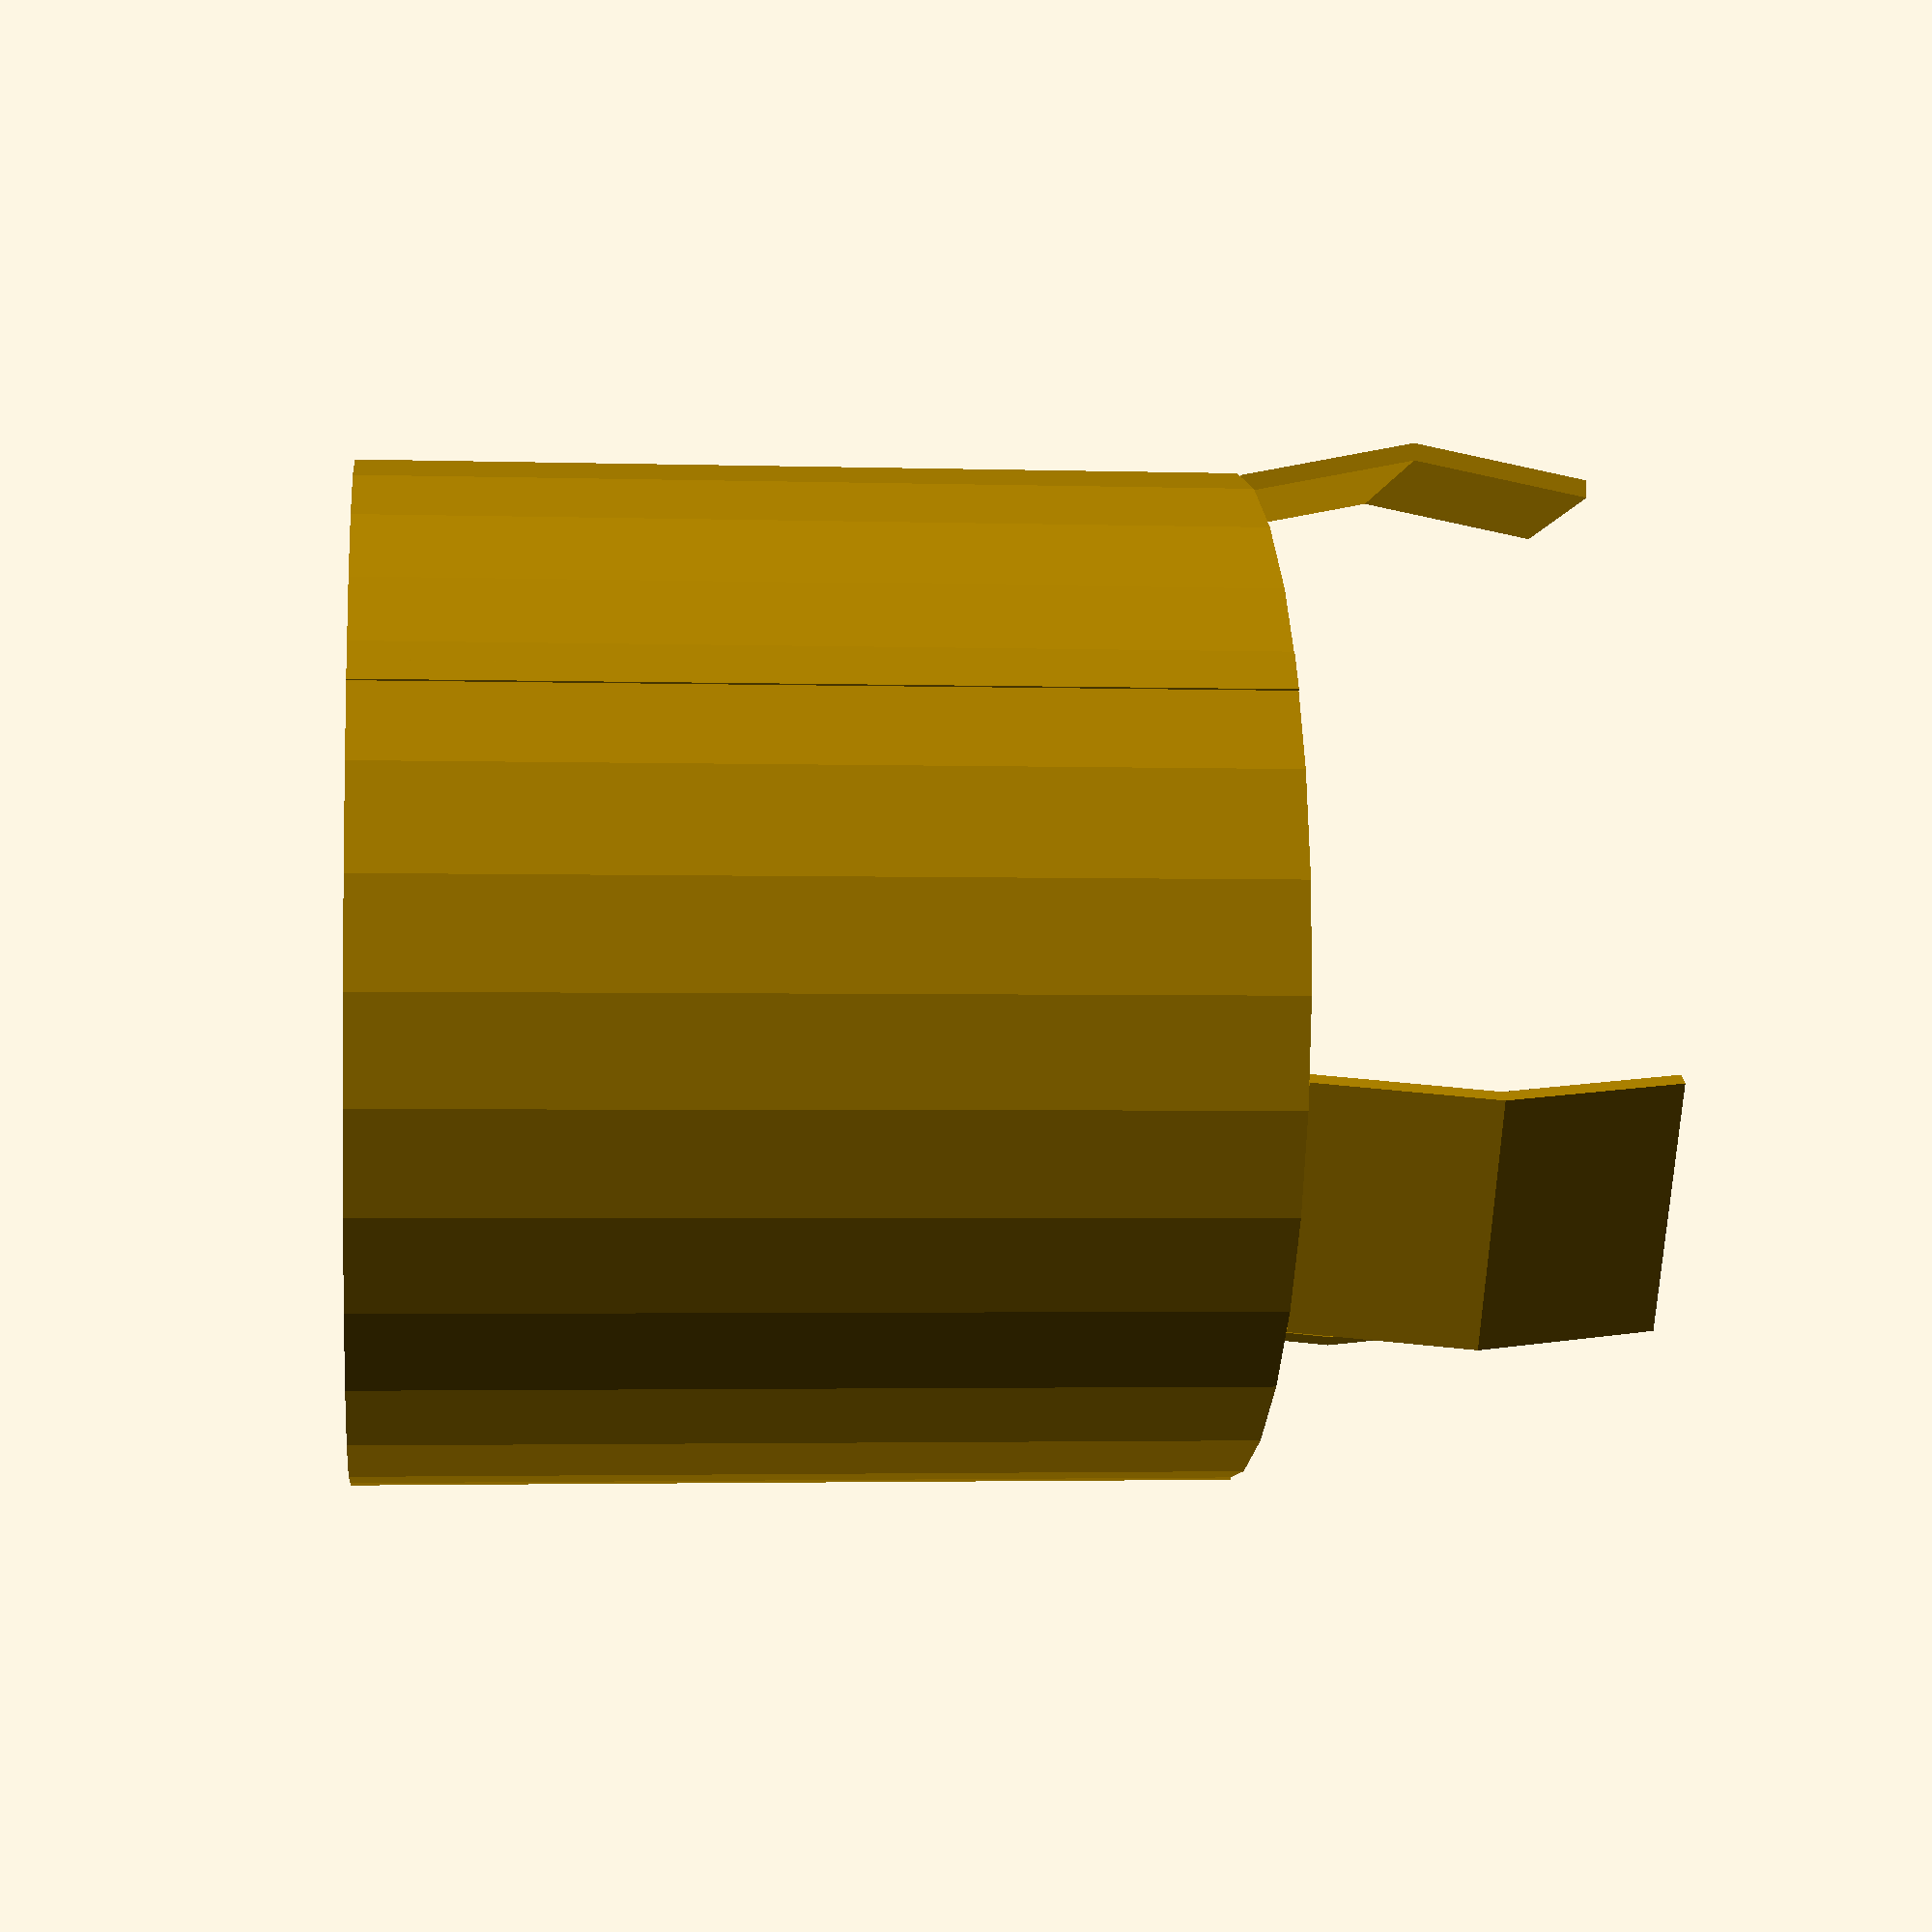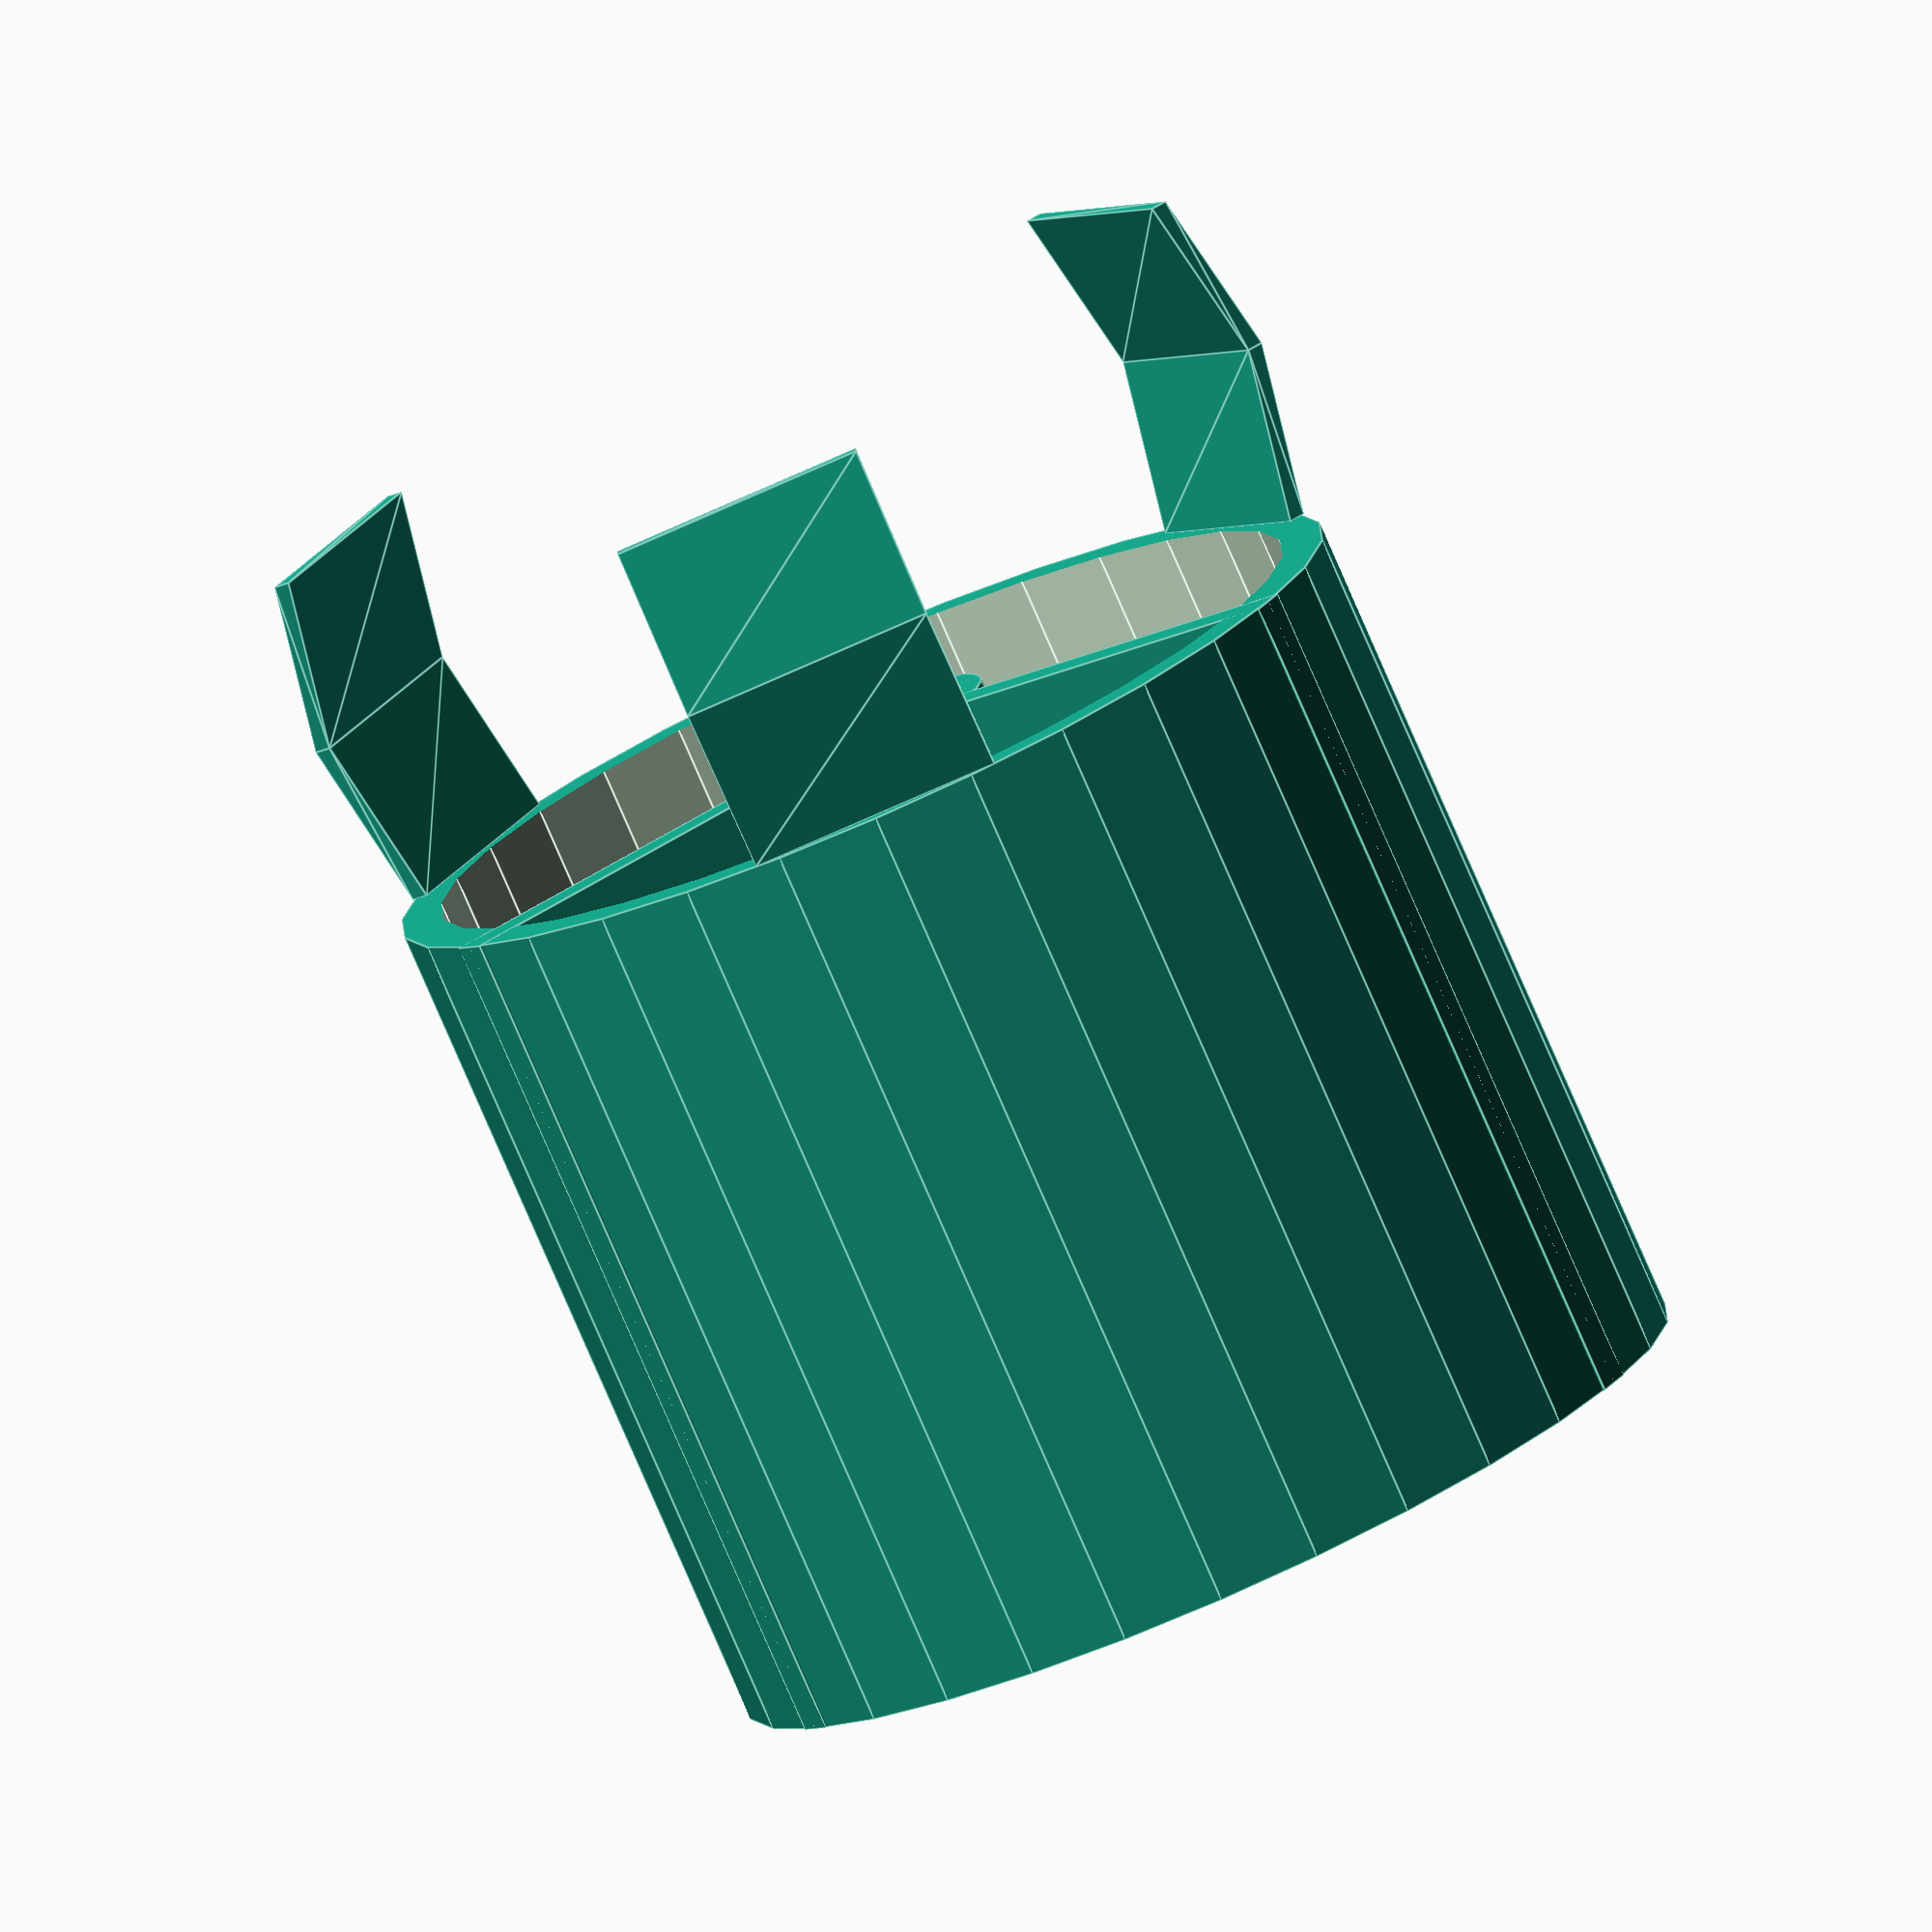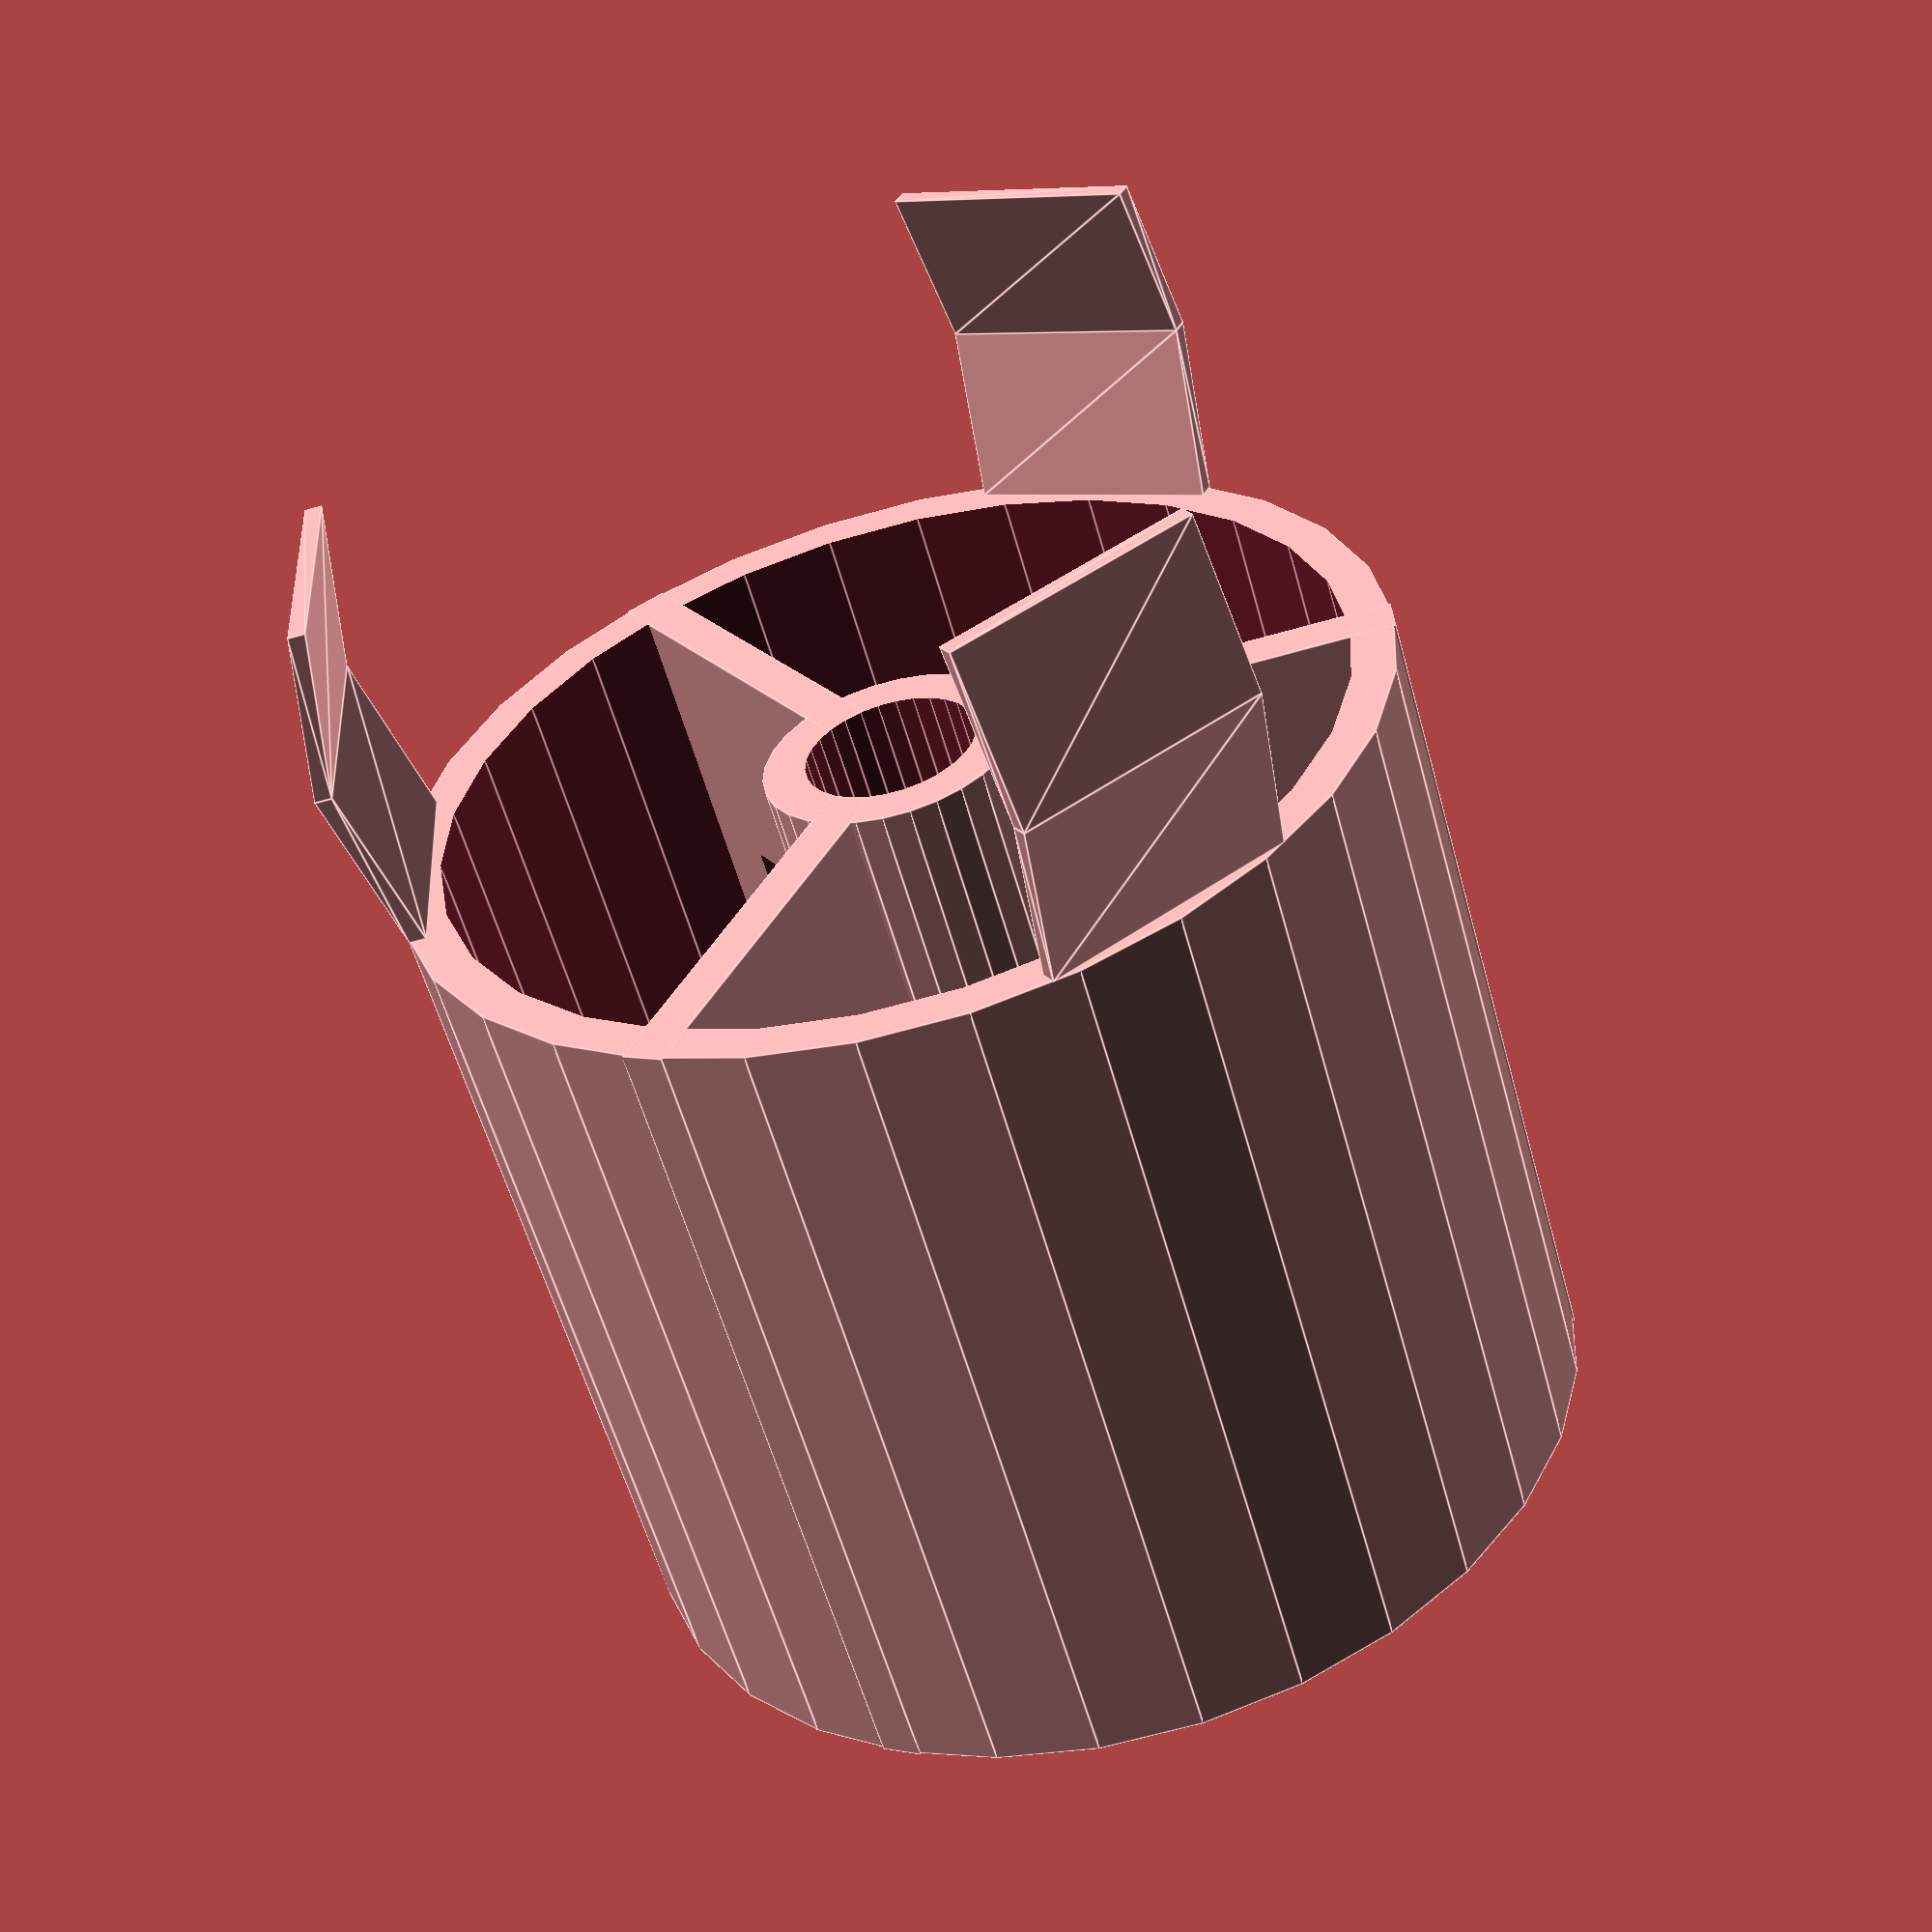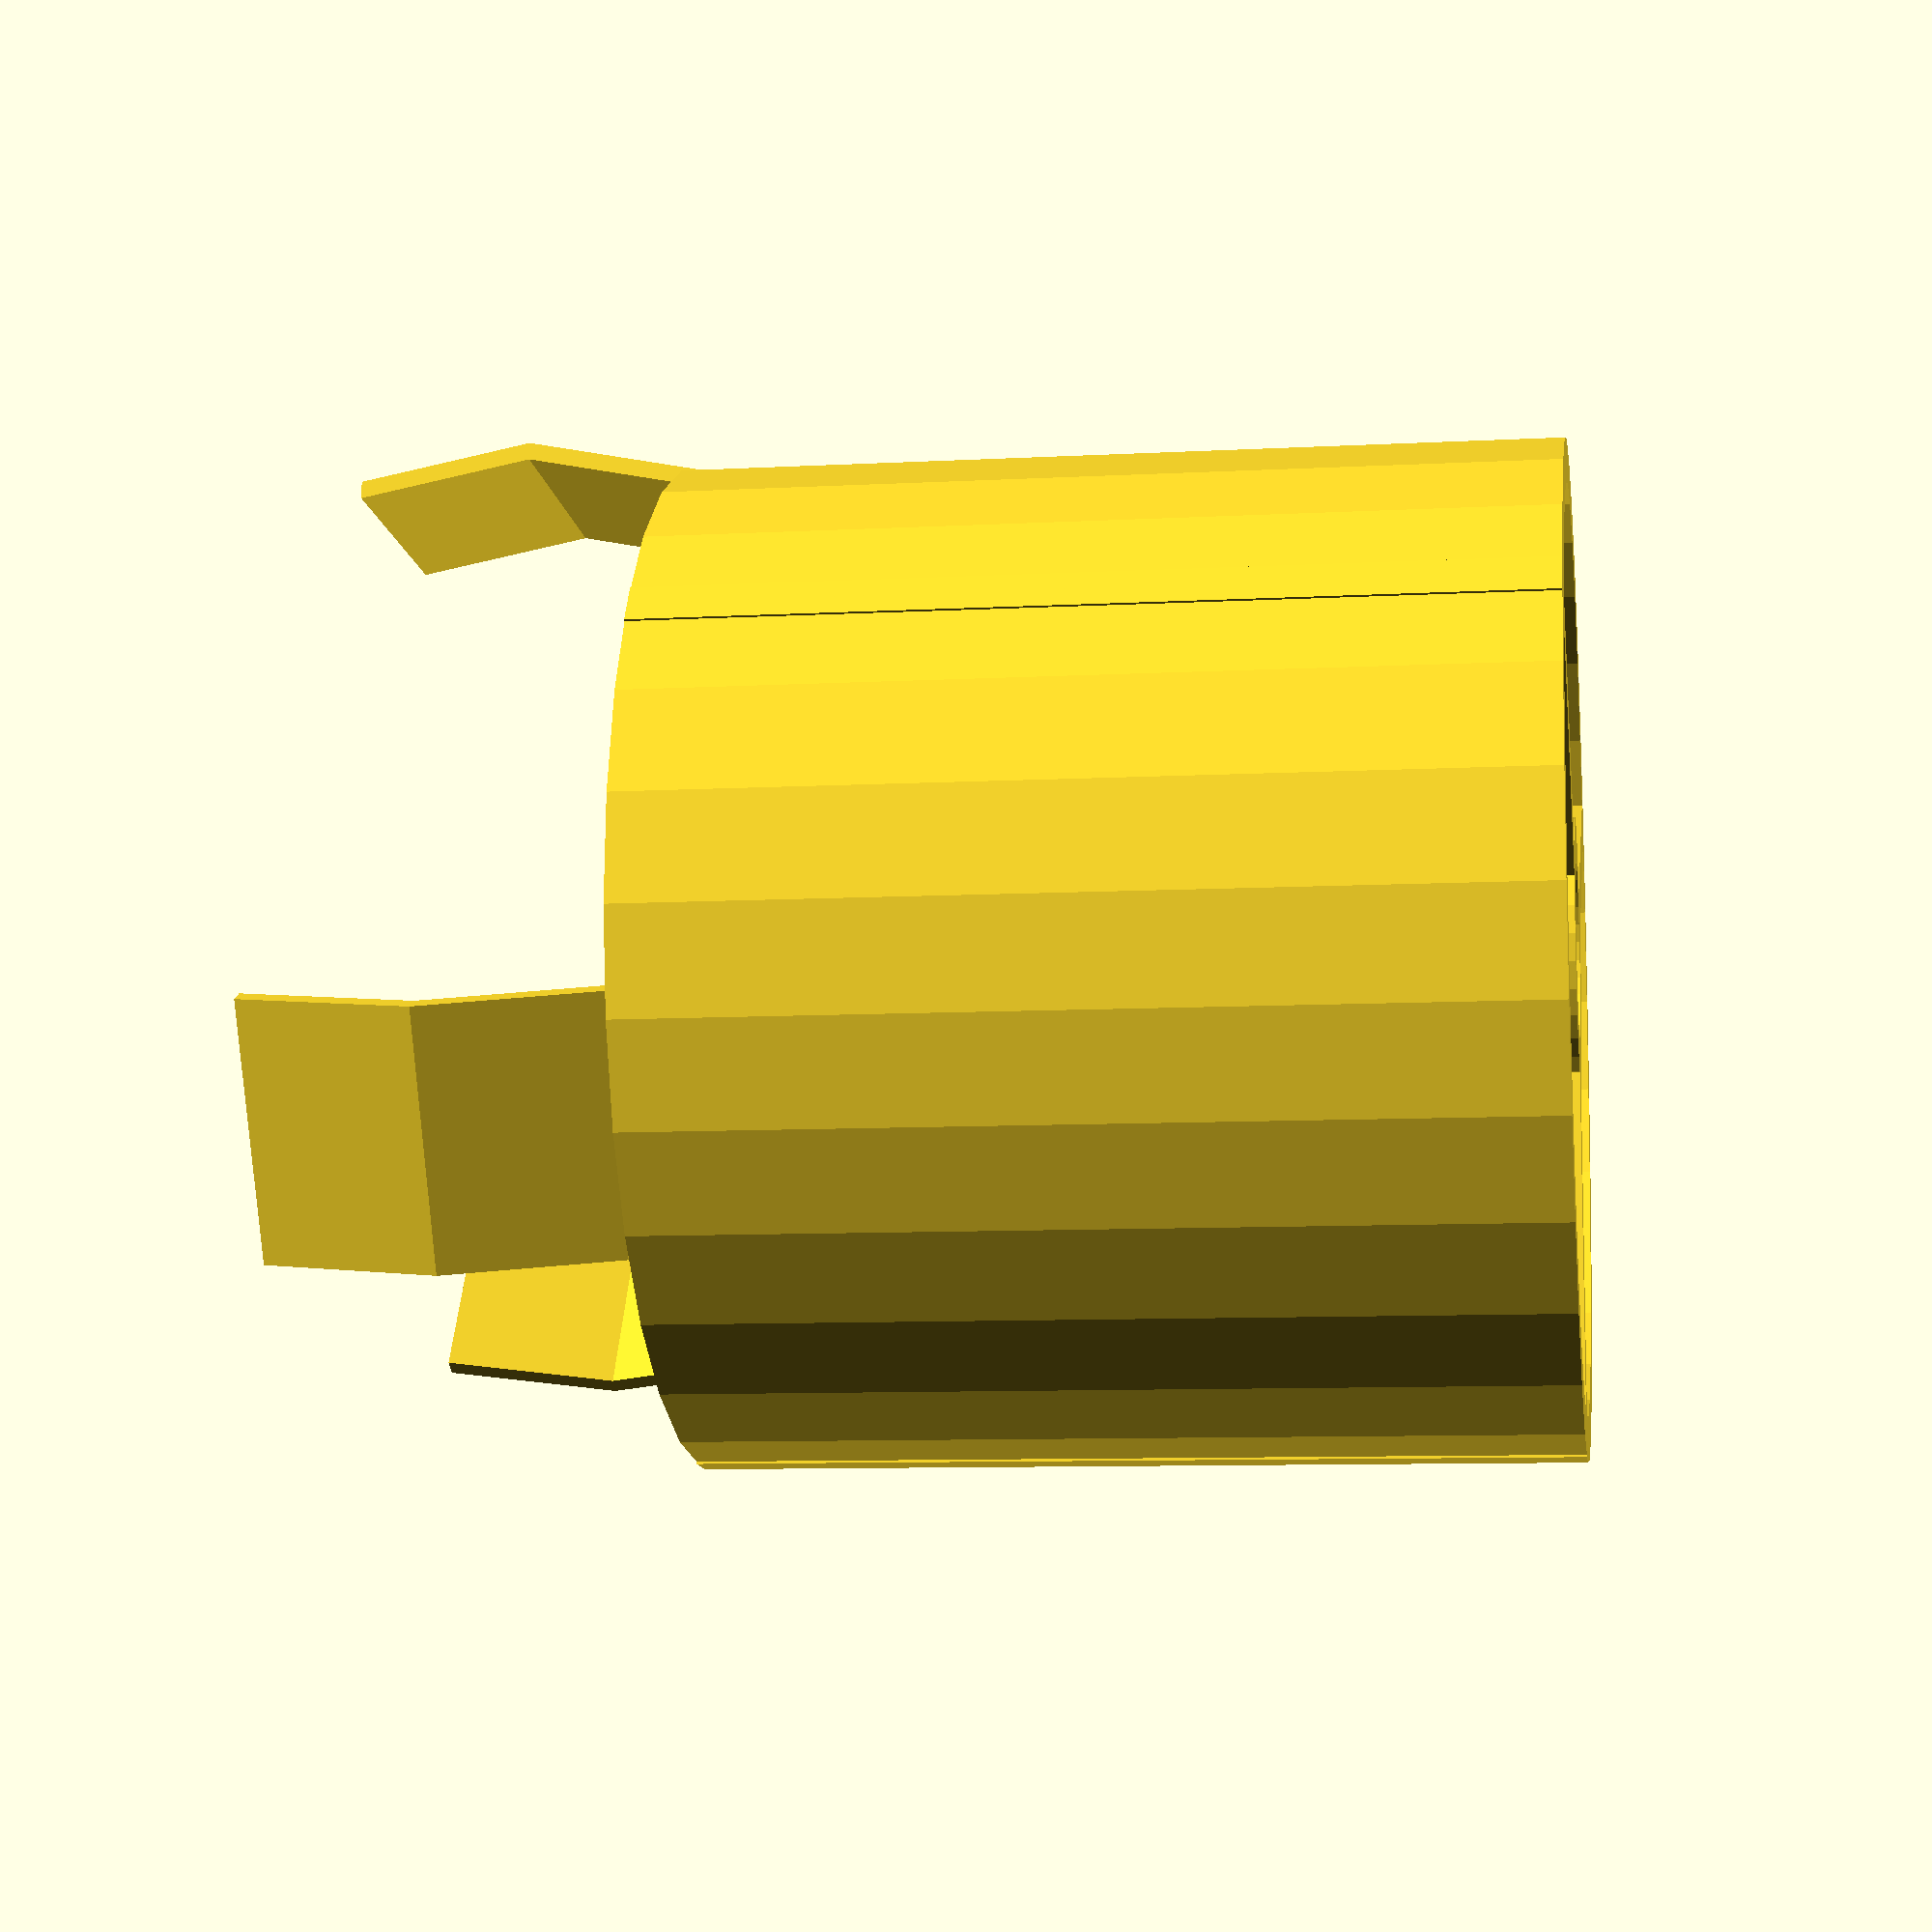
<openscad>
/*  OpenSCAD input script
 *  Created using Claude AI with lot of instructions and fixes.
 *  
 *  TODO: smooth the springs both vertival and horizontal.
 * 
 */


// SCAD parameter "face number" to approximate ciylinders
$fn = 30;

// Parameters
height = 100;
outer_diameter = 116;
inner_diameter = 20;
wall_thickness = 5;
num_ribs = 3;
cut_diameter = outer_diameter - 30;
rib_height = 30;

// Spring parameters
spring_thickness = 2;
spring_height = 40;
spring_width = 30;
spring_extension = 4;

// Derived parameters
outer_radius = outer_diameter / 2;
inner_radius = inner_diameter / 2;
middle_radius = (outer_radius + inner_radius) / 2;
cut_radius = cut_diameter / 2;

// Calculated spring position
function chord_height(r, w) = r - sqrt(r*r - (w/2)*(w/2));
spring_chord_height = chord_height(outer_radius, spring_width);
spring_offset = outer_radius - spring_thickness/2 - spring_chord_height;

// Outer cylinder shell
module outer_shell() {
    difference() {
        cylinder(h = height, r = outer_radius, center = true);
        cylinder(h = height + 1, r = outer_radius - wall_thickness, center = true);
    }
}

// Inner cylinder shell
module inner_shell() {
    difference() {
        cylinder(h = height, r = inner_radius + wall_thickness, center = true);
        cylinder(h = height + 1, r = inner_radius, center = true);
    }
}

// Single rib
module rib() {
    cube([outer_radius - inner_radius, wall_thickness, height], center = true);
}

// Cut cylinder
module cut_cylinder() {
    cylinder(h = height - 2*rib_height, r = cut_radius, center = true);
}

// Single spring - box approximation
module spring_approx() {
    cube([spring_thickness, spring_width, spring_height], center = true);
}

// Simple planar spring (vertically bent)
module spring() {
    points = [
        [-spring_thickness/2, -spring_height/2],
        [spring_thickness/2, -spring_height/2],
        [spring_thickness/2 + spring_extension, 0],  // Bend point
        [spring_thickness/2, spring_height/2],
        [-spring_thickness/2, spring_height/2],
        [-spring_thickness/2 + spring_extension, 0]  // Bend point on the other side
    ];
    rotate([90, 0, 0])
    linear_extrude(height = spring_width, center = true) {
        polygon(points);
    }
}

// Main assembly
module main_assembly() {
    difference() {
        union() {
            outer_shell();
            inner_shell();
            for (i = [0:num_ribs-1]) {
                angle = i * 360 / num_ribs;
                rotate([0, 0, angle])
                translate([middle_radius, 0, 0])
                rib();
            }
        }
        cut_cylinder();
    }
    
    // Add springs
    for (i = [0:num_ribs-1]) {
        angle = i * 360 / num_ribs + 180 / num_ribs;  // Offset by half the angle between ribs
        rotate([0, 0, angle])
        translate([spring_offset, 0, height/2 + spring_height/2])
        spring();
    }
}

// Render the assembly
main_assembly();

</openscad>
<views>
elev=2.6 azim=91.5 roll=263.9 proj=p view=solid
elev=79.2 azim=268.3 roll=23.5 proj=o view=edges
elev=236.8 azim=56.9 roll=164.7 proj=p view=edges
elev=188.9 azim=26.0 roll=81.7 proj=p view=solid
</views>
